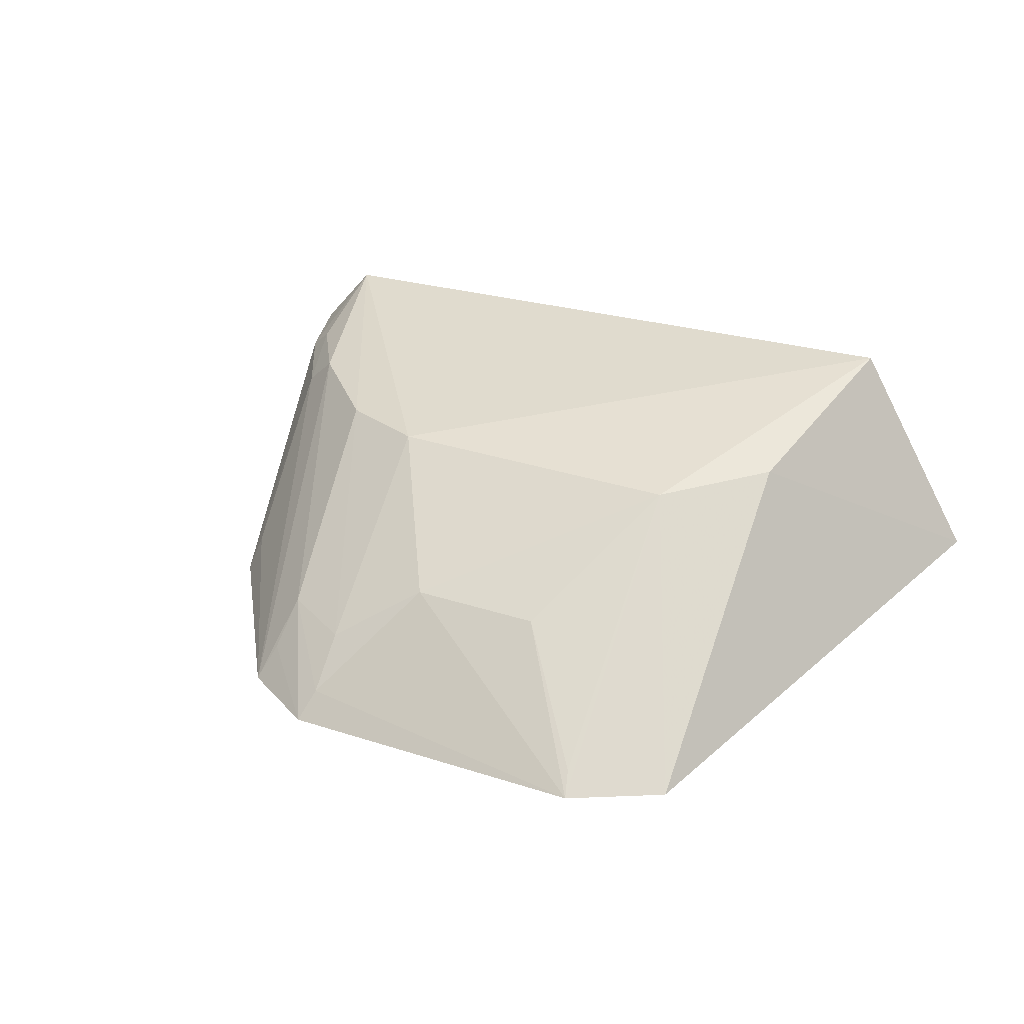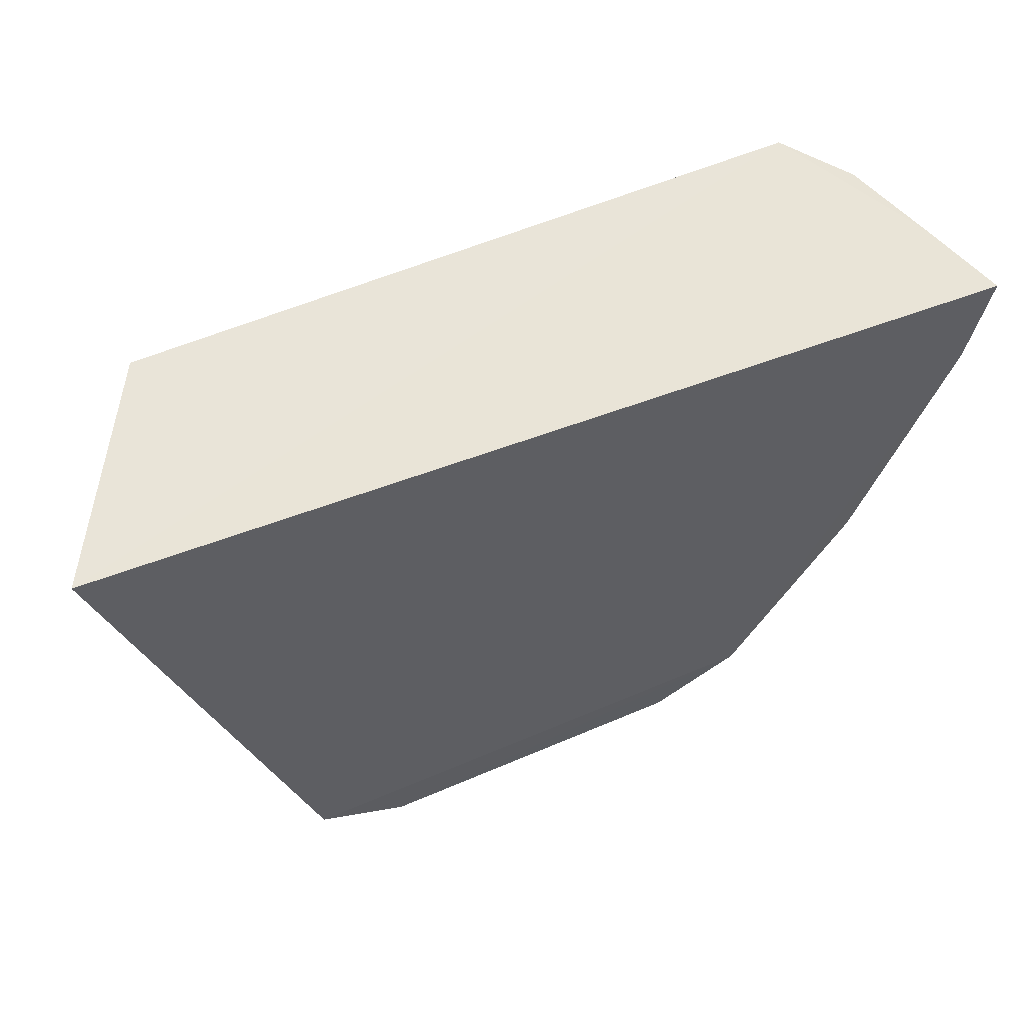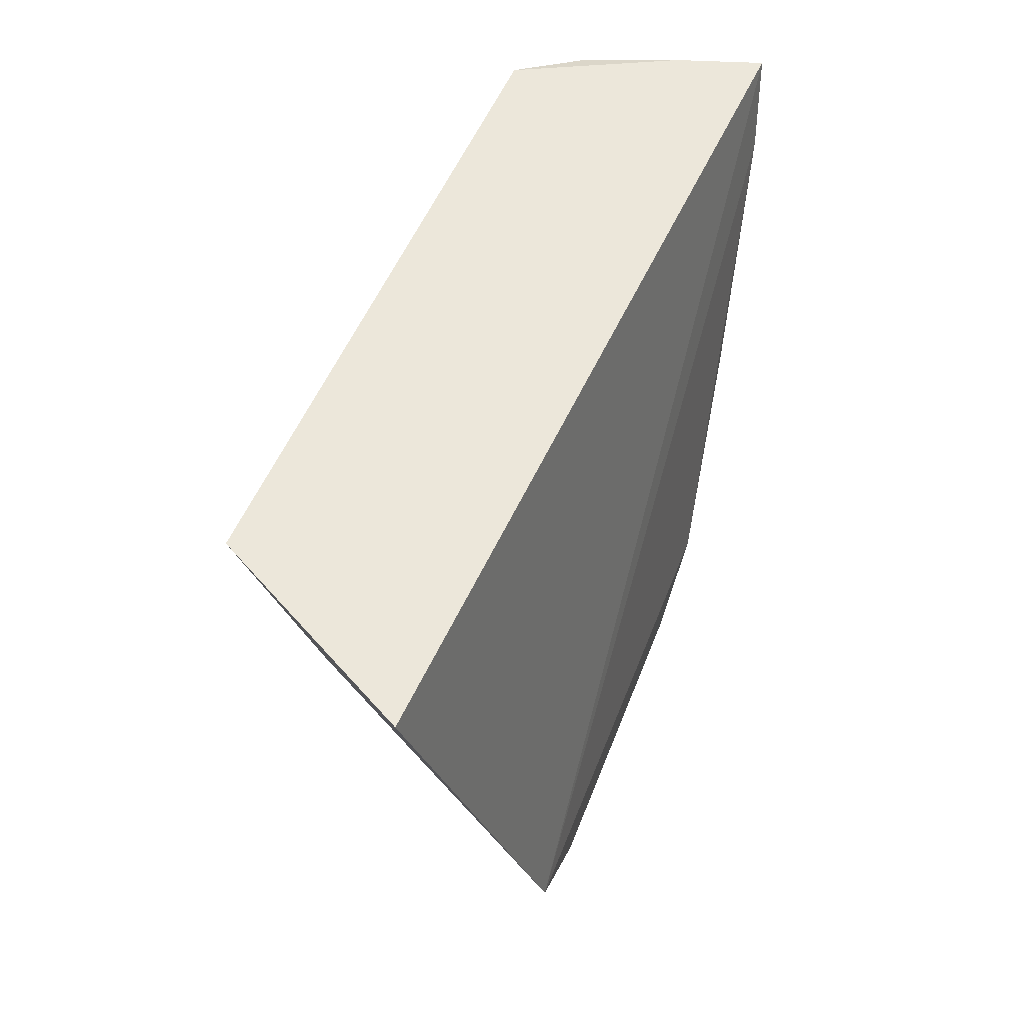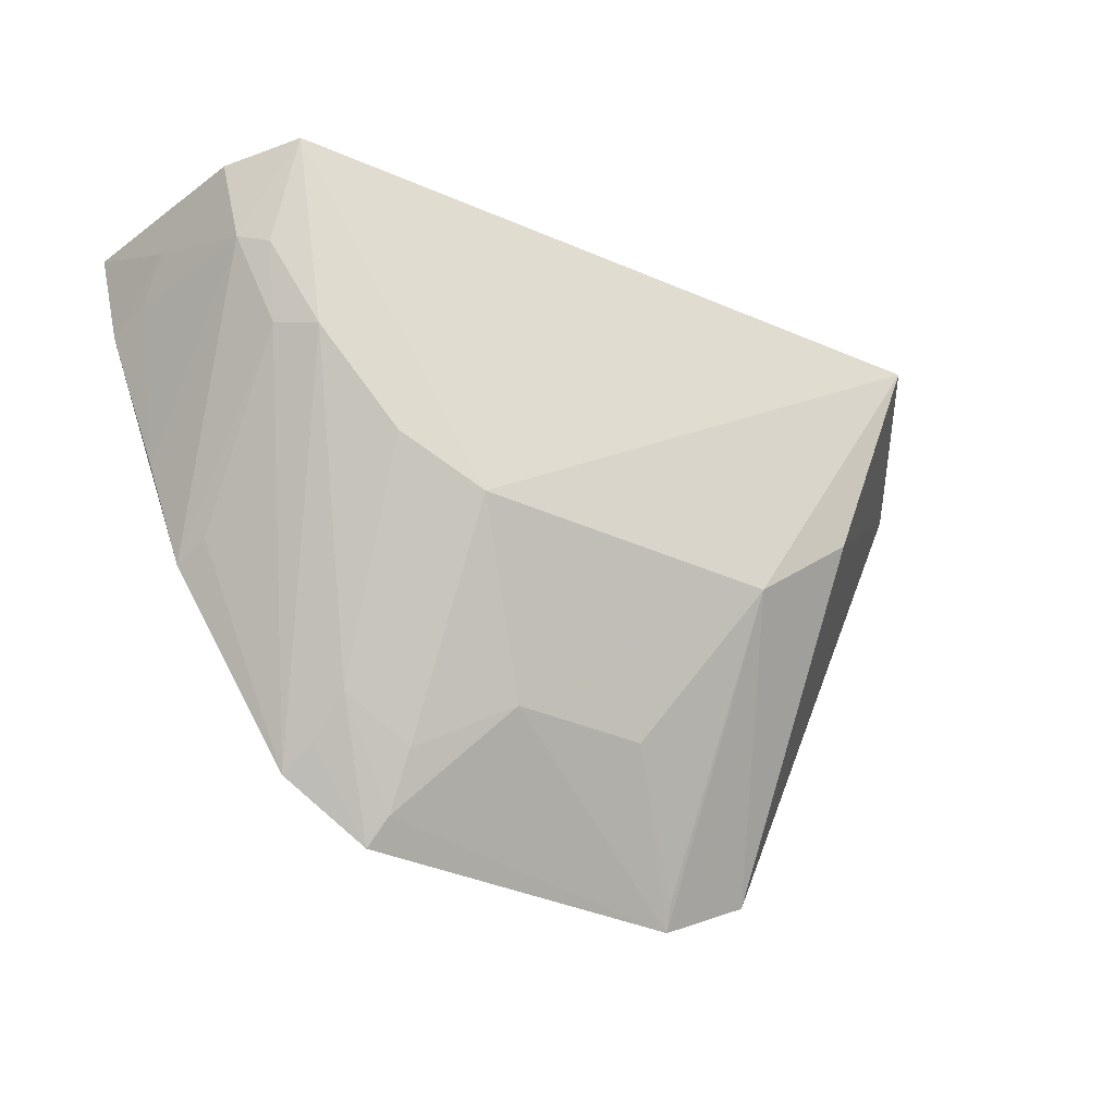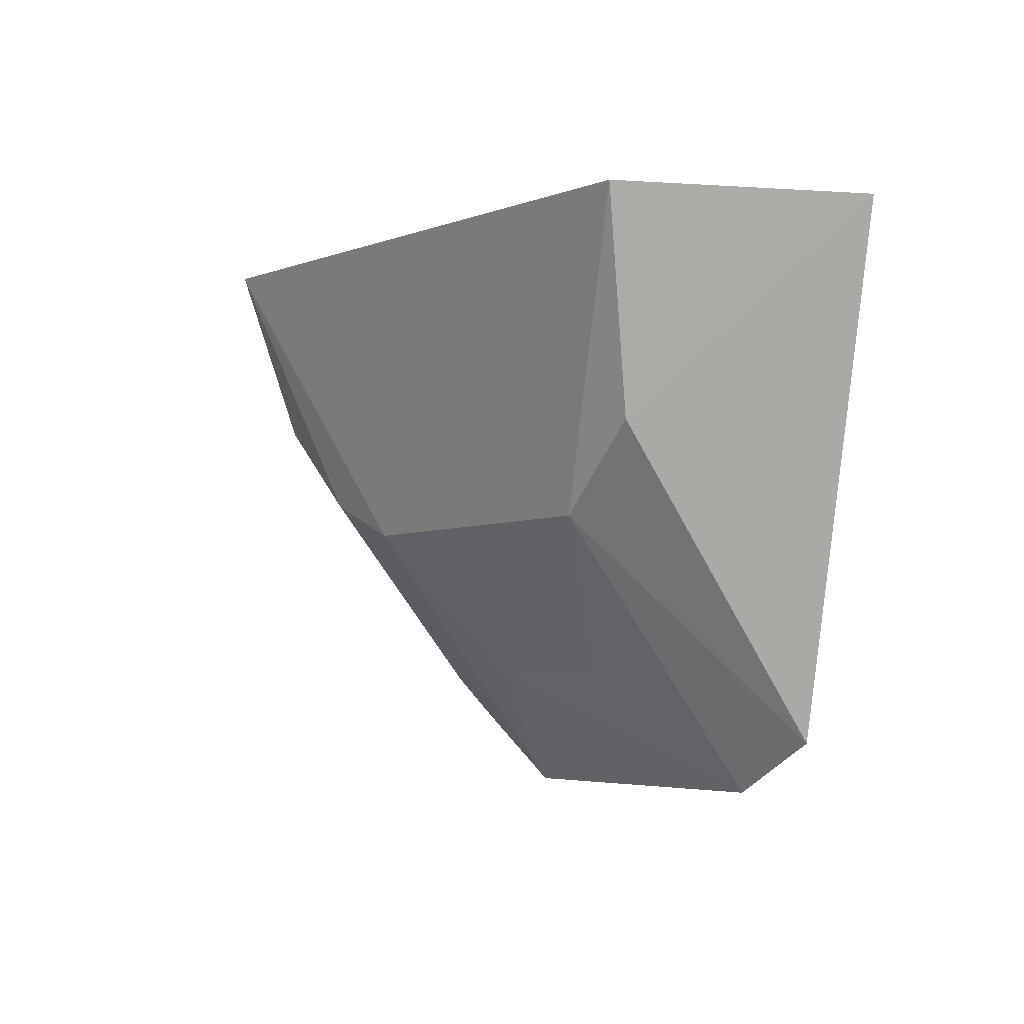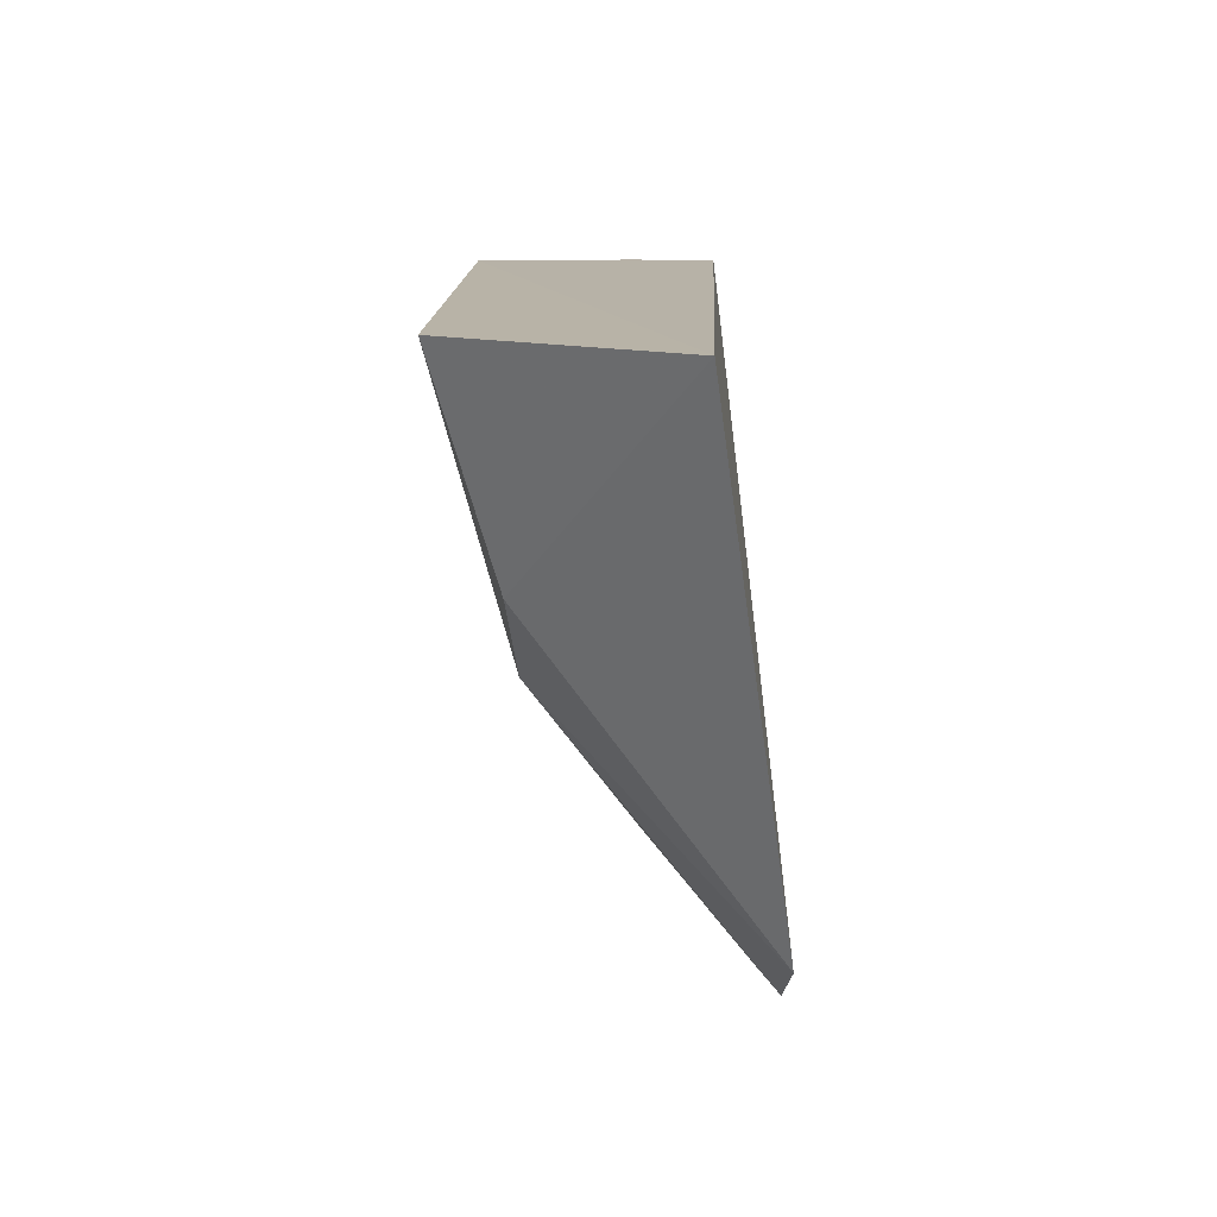
<metadata>
{"format":"obj","ext":"obj","renderer":"f3d","projection":"perspective","resolution":1024,"background":"white","views":[{"elev":29.2,"azim":25.5,"up":"+Z"},{"elev":58.0,"azim":155.8,"up":"+Y"},{"elev":50.0,"azim":109.8,"up":"+Y"},{"elev":-37.6,"azim":-29.1,"up":"+Y"},{"elev":-5.3,"azim":51.9,"up":"+Y"},{"elev":10.7,"azim":88.7,"up":"+Y"}]}
</metadata>
<code>
v 0.025 -0.05827 0.05478
v 0.03446 -0.05867 0.039
v -0.02599 -0.05649 0.05294
v -0.03406 -0.05685 0.03462
v -0.008882 -0.09987 0.03295
v 0.02187 -0.09646 0.03315
v -0.00885 -0.08001 0.04975
v -0.02499 -0.08163 0.0335
v 0.0214 -0.07379 0.05026
v 0.007928 -0.0911 0.04201
v -0.02819 -0.06309 0.04792
v -0.01538 -0.09569 0.03262
v 0.01424 -0.08 0.04949
v -0.002016 -0.09117 0.04214
v 0.01515 -0.1003 0.03323
v -0.02989 -0.05708 0.04827
v -0.03218 -0.06351 0.03409
v -0.0222 -0.07042 0.04997
v -0.008306 -0.09437 0.03814
v 0.01464 -0.09869 0.03464
v -0.008169 -0.09807 0.0349
v -0.03193 -0.0567 0.04106
v -0.03139 -0.06016 0.04081
v -0.02801 -0.07413 0.03395
v -0.01557 -0.07715 0.04958
v -0.02627 -0.06403 0.04958
v -0.02472 -0.06963 0.04764
v -0.01366 -0.09143 0.03847
v -0.03142 -0.06294 0.03749
v -0.0241 -0.08074 0.03624
v -0.01431 -0.0941 0.03516
f 1 2 3
f 6 4 2
f 7 1 3
f 9 6 2
f 9 2 1
f 13 9 1
f 13 1 7
f 13 6 9
f 14 13 7
f 14 10 13
f 15 6 13
f 15 12 6
f 15 5 12
f 15 10 14
f 16 11 3
f 17 12 8
f 17 4 6
f 17 6 12
f 19 14 7
f 20 15 13
f 20 13 10
f 20 10 15
f 21 15 14
f 21 5 15
f 21 14 19
f 22 16 3
f 22 4 16
f 22 3 2
f 22 2 4
f 23 16 4
f 23 11 16
f 23 4 17
f 24 17 8
f 24 8 11
f 25 7 3
f 25 3 18
f 25 19 7
f 26 18 3
f 26 3 11
f 27 11 8
f 27 12 18
f 27 26 11
f 27 18 26
f 28 21 19
f 28 5 21
f 28 19 25
f 28 25 18
f 28 18 12
f 29 23 17
f 29 11 23
f 29 24 11
f 29 17 24
f 30 27 8
f 30 8 12
f 30 12 27
f 31 28 12
f 31 12 5
f 31 5 28

</code>
